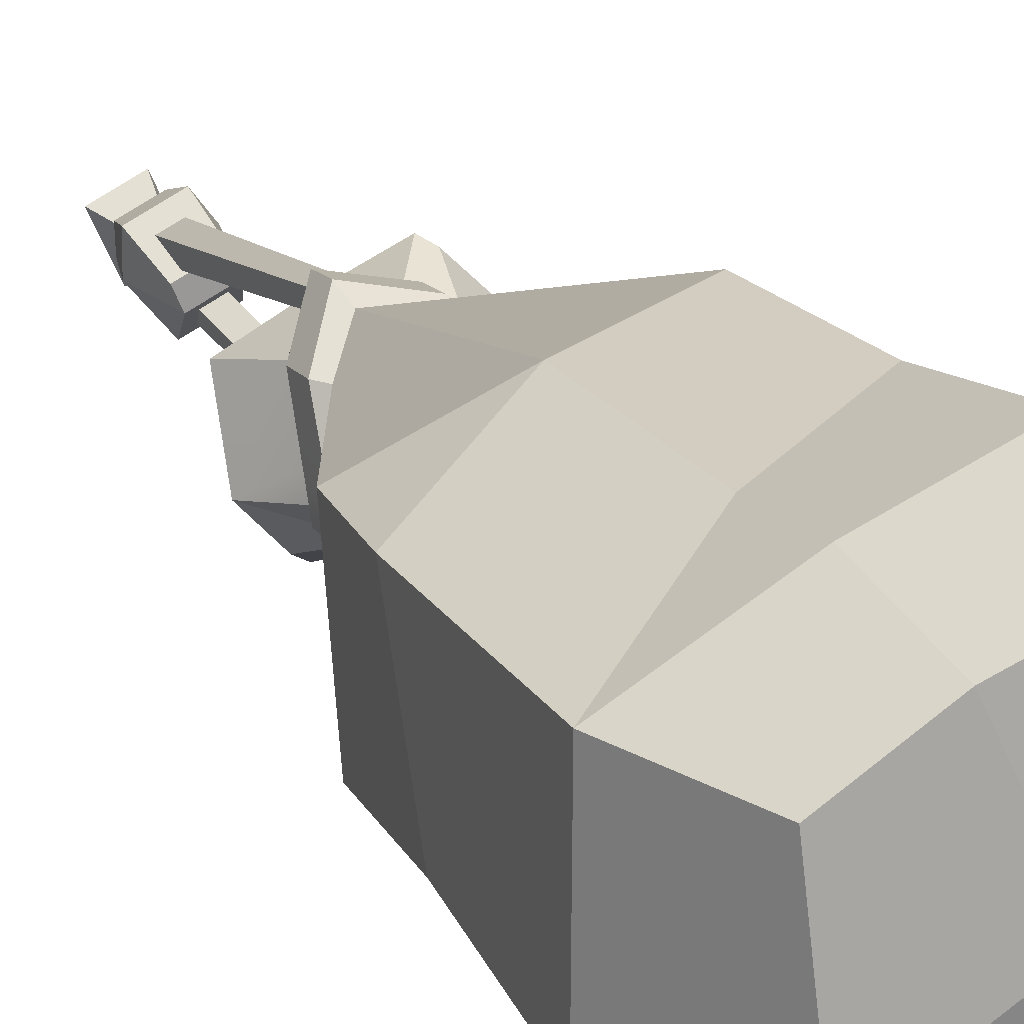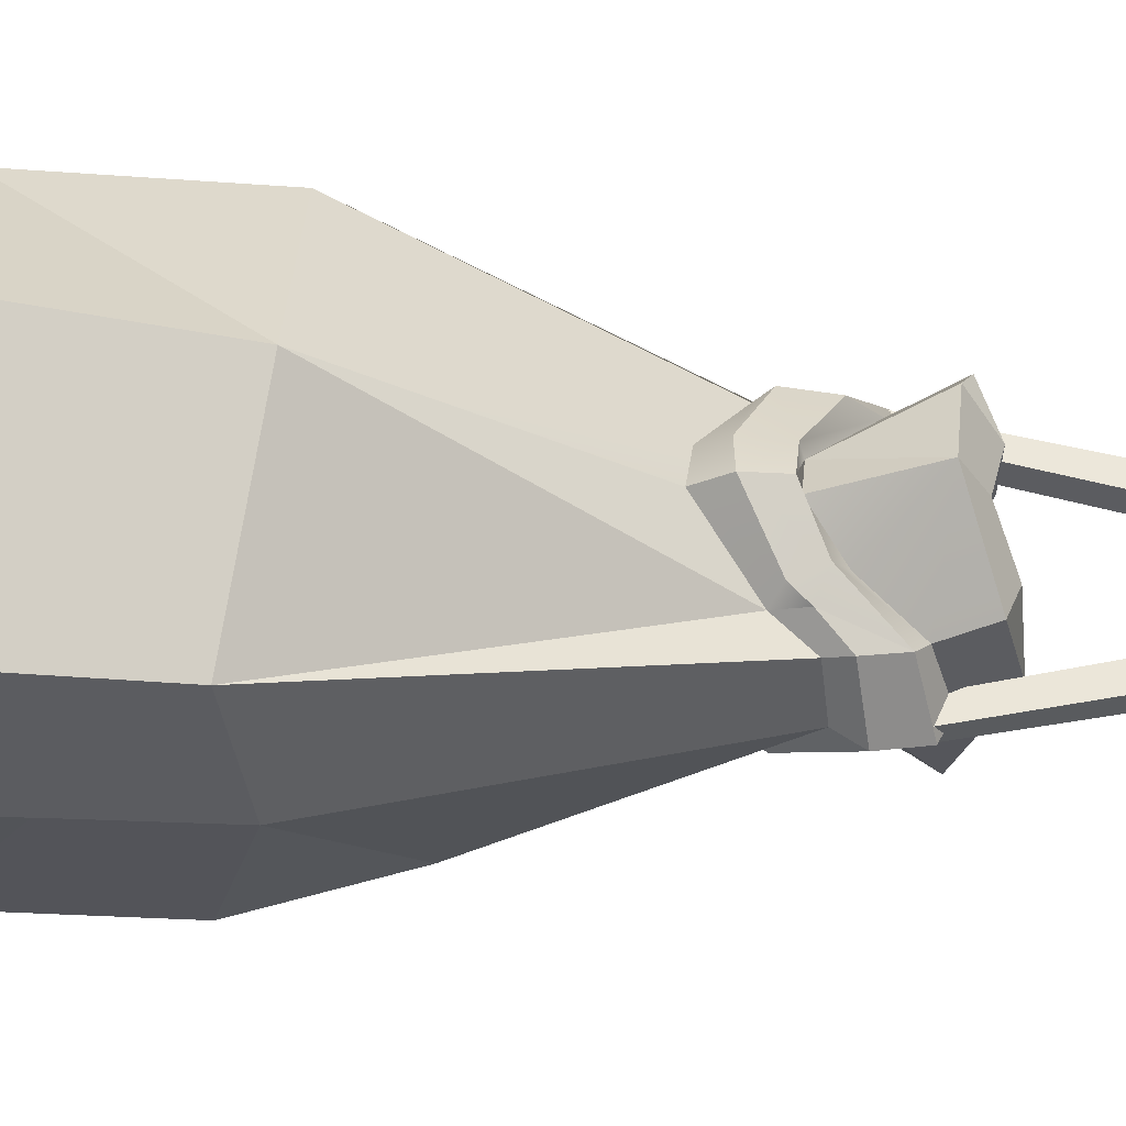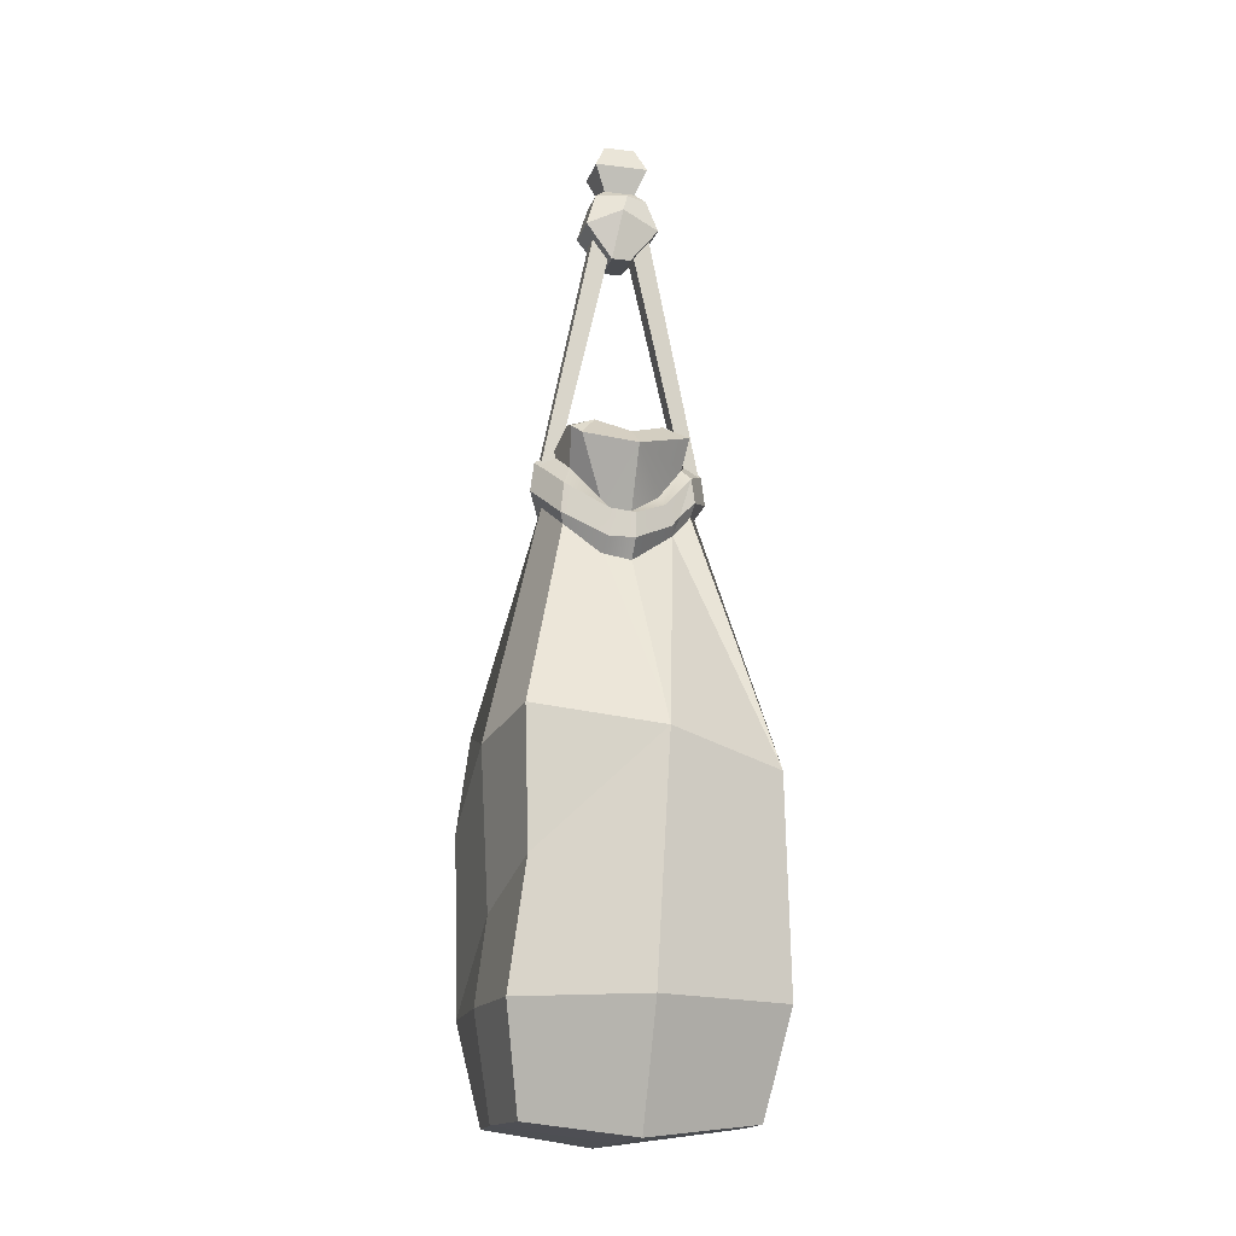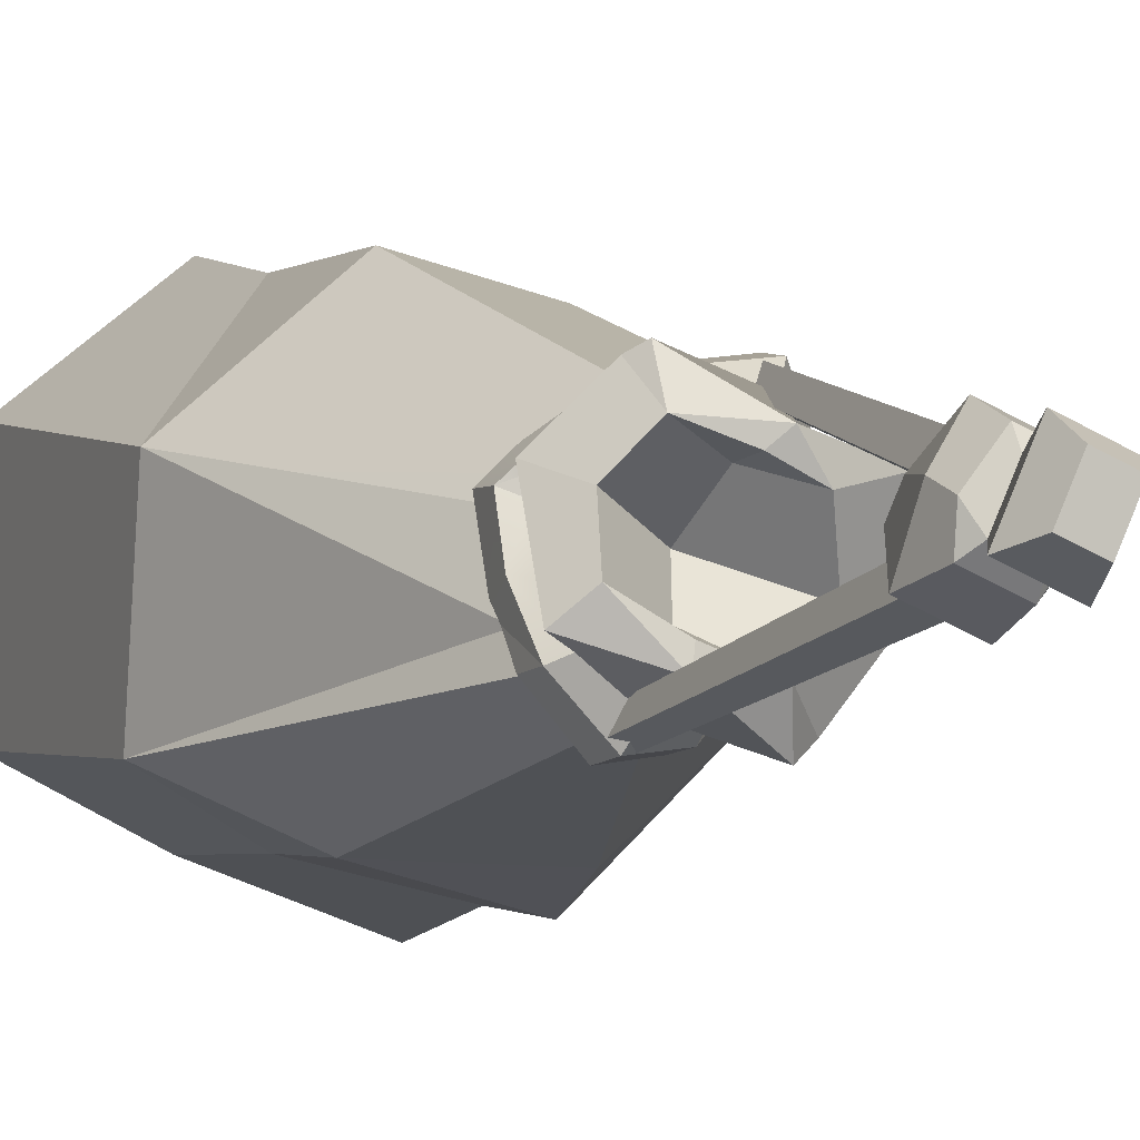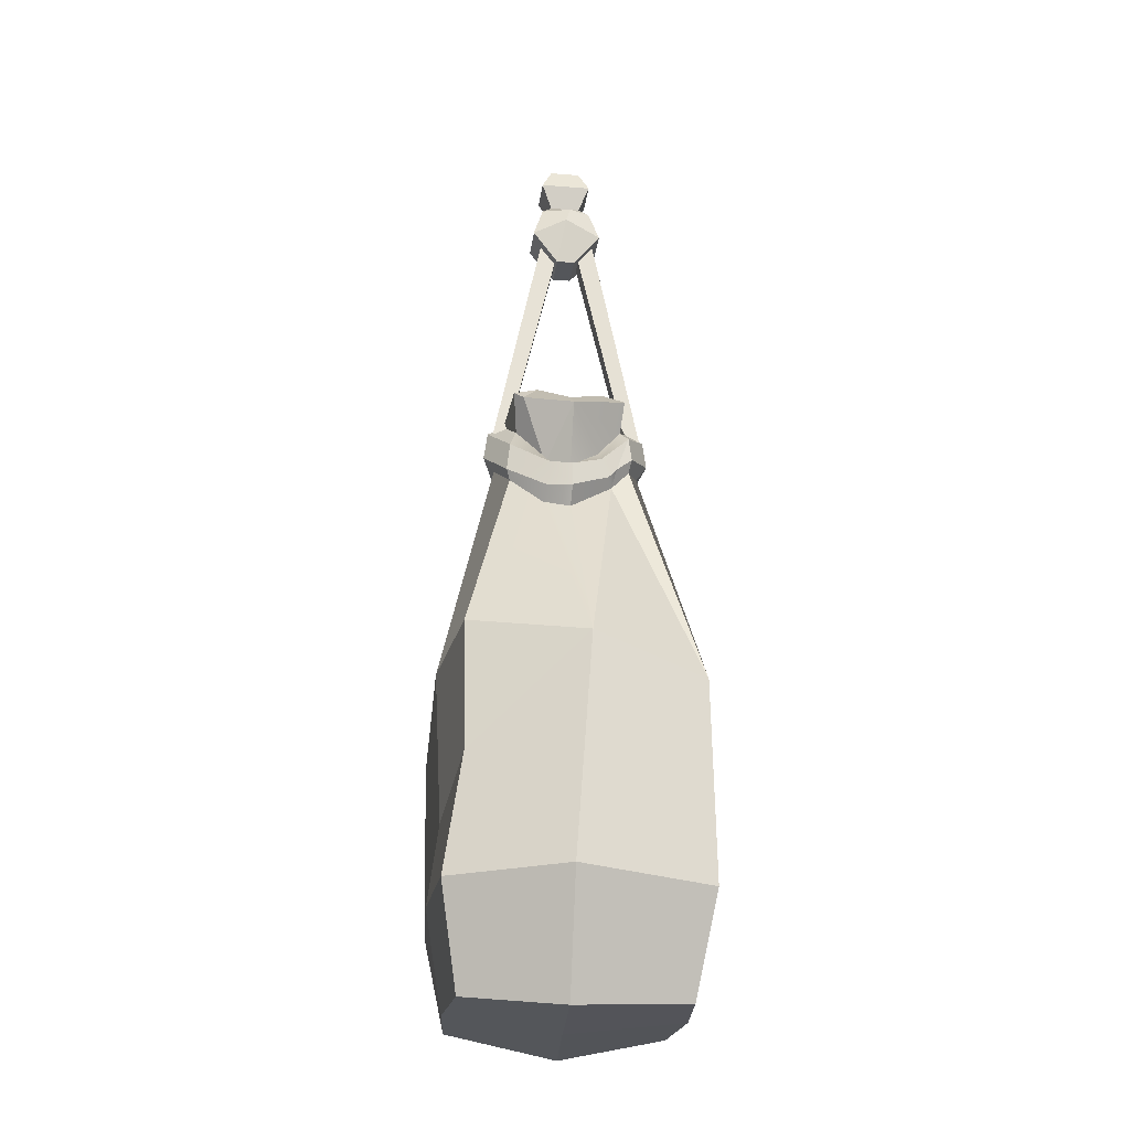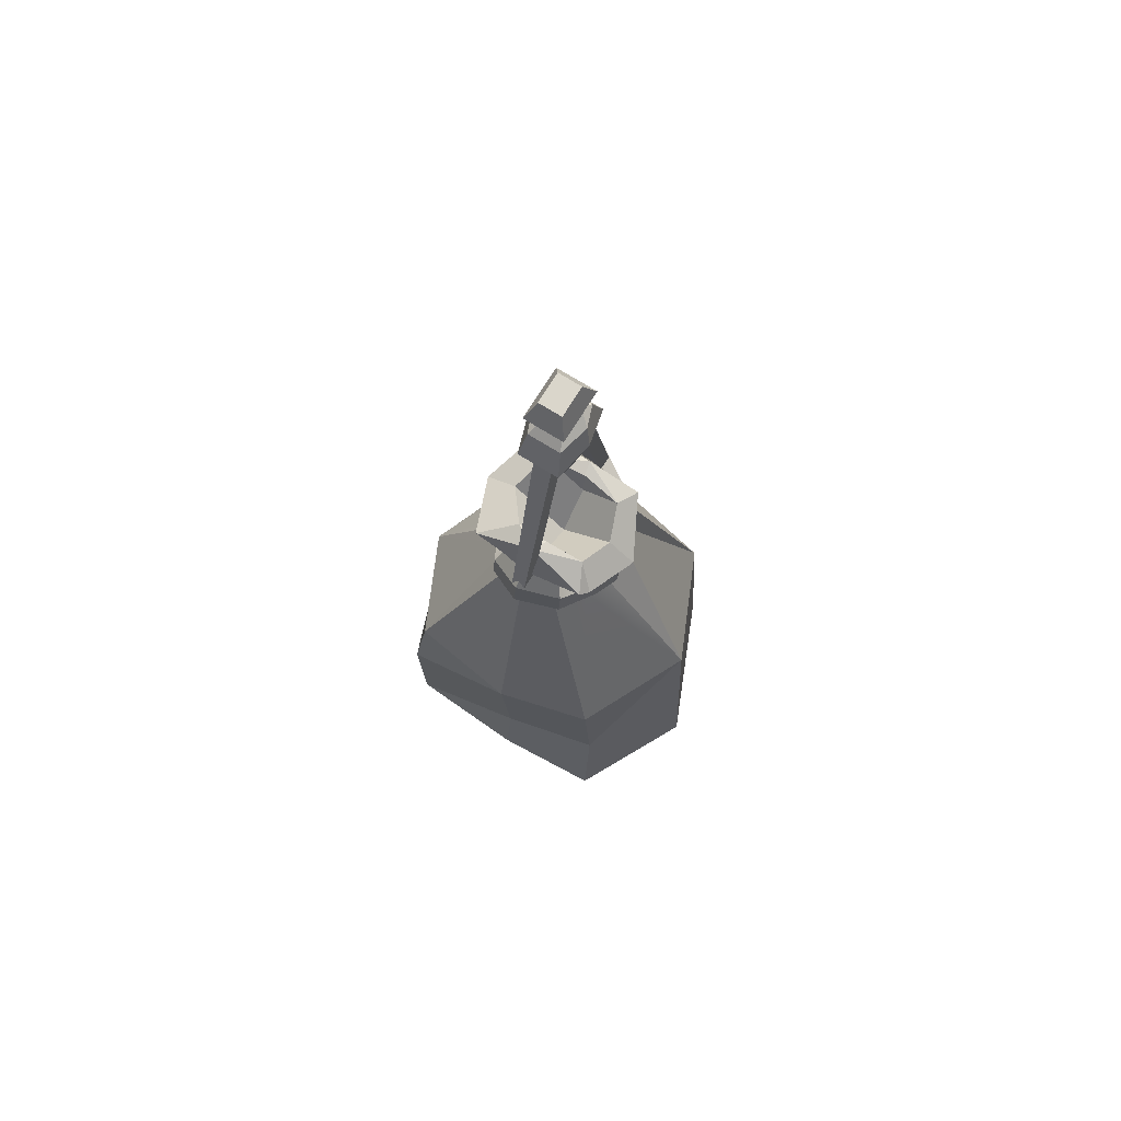
<metadata>
{"format":"obj","ext":"obj","renderer":"f3d","projection":"perspective","resolution":1024,"background":"white","views":[{"elev":21.2,"azim":-25.8,"up":"+Z"},{"elev":-9.9,"azim":79.3,"up":"+Z"},{"elev":-15.8,"azim":51.3,"up":"+Y"},{"elev":-2.4,"azim":159.8,"up":"+Z"},{"elev":-25.3,"azim":58.8,"up":"+Y"},{"elev":73.7,"azim":7.9,"up":"+Y"}]}
</metadata>
<code>
v -0.8328 3.464 -2.814
v -2.91 3.464 1.885
v 2.733 3.464 -1.238
v 0.6567 3.464 3.461
v -0.8328 11.52 -2.814
v -2.91 11.52 1.885
v 0.6567 11.52 3.461
v 2.733 11.52 -1.238
v -2.244 -9.076 -2.34
v -3.509 -9.076 0.5225
v -5.619 -3.347 4.399
v -0.6826 -3.347 -6.77
v 5.558 -3.347 -4.012
v 0.6213 -3.347 7.157
v 2.068 -9.076 2.988
v 3.333 -9.076 0.1248
v -4.294 2.084 3.149
v -0.8304 2.084 -4.688
v 4.118 2.084 -2.501
v 0.6542 2.084 5.336
v -4.804 -0.9487 -1.394
v -4.193 2.084 -0.214
v 4.445 -0.9487 2.455
v 3.868 2.084 1.196
v -1.357 7.667 -5.023
v -4.896 7.667 2.984
v 1.181 7.667 5.67
v 4.72 7.667 -2.337
v -5.577 -46.71 9.451
v -6.358 -45.97 11.66
v -1.984 -5.458 0.7622
v -3.171 -3.448 3.447
v 0.8627 -5.458 2.02
v -0.3239 -3.448 4.705
v -3.17 -46.71 10.52
v -4.291 -45.97 12.58
v 4.38 -45.96 -12.62
v 3.269 -46.68 -10.53
v 0.4815 -3.448 -4.816
v -0.7051 -5.458 -2.131
v 3.328 -3.448 -3.558
v 2.142 -5.458 -0.8732
v 6.443 -45.96 -11.71
v 5.649 -46.68 -9.475
v -4.794 -148.2 -22.02
v -19.5 -148.2 11.28
v -0.5105 -56.4 -11.56
v -8.956 -56.41 7.391
v 9.004 -53.61 -7.506
v 0.5634 -56.35 11.6
v 19.5 -148.2 -11.28
v 4.824 -148.2 22.03
v -8.622 -131.4 -27.08
v -25.83 -131.4 11.85
v 8.622 -131.4 27.08
v 25.83 -131.4 -11.85
v -18.1 -150.6 -9.34
v 17.83 -150.6 9.944
v 25.53 -131.4 13.58
v 8.352 -62.74 3.983
v -8.547 -62.52 -3.487
v -25.97 -131.4 -12.58
v 5.171 -52.21 -11.62
v -5.114 -52.21 11.65
v -7.983 -131.4 20.98
v -7.872 -148.2 17.83
v -0.1664 -150.6 0.4064
v 7.889 -148.2 -17.83
v 10.14 -131.4 -20.03
v 23.77 -96.41 -12.72
v 23.71 -92.43 9.233
v 7.706 -88.17 23.63
v -8.19 -91.43 20.29
v -23.34 -86.6 11.75
v -24.2 -92.43 -8.127
v -7.426 -92.38 -24.26
v 9.488 -91.43 -19.71
v 8.051 -54.61 3.801
v -4.465 -43.19 10.18
v 1.156 -47.04 10.76
v 4.532 -43.19 -10.17
v 8.339 -45.8 -6.222
v -1.104 -47.09 -10.75
v -8.231 -54.61 -3.395
v -8.732 -47.09 6.382
v 12.62 -44.91 5.85
v 8.491 -41.48 4.025
v -3.449 -37.91 7.947
v 4.802 -41.6 13.32
v 3.565 -37.91 -7.922
v 11.92 -41.54 -5.002
v -4.737 -41.63 -13.32
v -12.8 -44.95 -5.424
v -13.09 -41.63 5.414
v -5.862 -49.54 13.33
v 1.379 -54.82 12.68
v 1.57 -49.91 12.16
v -5.597 -44.73 12.73
v 10.34 -59.68 4.772
v 10.31 -55.54 4.75
v 10.18 -51.49 -7.501
v 9.885 -47.36 -7.044
v 5.916 -49.56 -13.32
v 5.653 -44.75 -12.72
v -1.337 -54.91 -12.59
v -10.49 -59.58 -4.434
v -10.46 -55.55 -4.431
v -1.529 -50 -12.09
v -10.29 -54.86 7.519
v -10.04 -49.95 7.032
v -7.908 -41.4 -3.218
v -3.629 -39.06 -8.077
v -6.189 -38.57 3.872
v 4.608 -39.37 8.491
v 8.848 -39.53 -2.031
v 3.008 -42.61 -4.552
v 0.5684 -49.2 0.5593
v -0.9492 -42.38 5.677
v 3.133 -38.4 -5.556
v -1.445 -38.34 6.225
v -10.69 -59.47 -0.428
v -8.307 -61.19 0.553
v 10.25 -54.4 -4.243
v 8.397 -57.19 -4.286
v -3.735 -52.54 -7.807
v -7.172 -43.34 -11.59
v 4.681 -53.58 6.888
v 6.348 -42.87 12.32
v -5.025 -77.47 -20.3
v 9.802 -106.4 -19.59
v -8.729 -112.2 -23.7
v -24.85 -107.8 -8.663
v -25.69 -101.8 12.72
v -7.231 -117.5 19.31
v 8.843 -110.7 23.74
v -6.317 -54.51 -8.29
v -6.727 -59.44 -8.08
v -4.956 -61.71 -7.383
v -10.62 -54.67 -0.9659
v -8.605 -53.16 -0.1085
v 7.386 -54.62 7.611
v 7.207 -59.18 7.874
v 5.163 -61.5 7.52
v 10.37 -56.32 -2.51
v 10.34 -53.15 -1.111
v 8.417 -51.32 -1.389
f 9 21 12
f 5 6 7 8
f 15 23 14
f 16 15 10 9
f 10 15 14 11
f 16 9 12 13
f 25 26 6 5
f 26 27 7 6
f 27 28 8 7
f 28 25 5 8
f 21 22 18 12
f 23 24 20 14
f 20 17 11 14
f 18 19 13 12
f 2 1 18 22
f 1 3 19 18
f 3 4 20 24
f 4 2 17 20
f 9 10 11 21
f 17 22 21 11
f 2 22 17
f 13 23 15 16
f 19 24 23 13
f 3 24 19
f 1 2 26 25
f 2 4 27 26
f 4 3 28 27
f 3 1 25 28
f 29 30 32 31
f 31 32 34 33
f 33 34 36 35
f 35 36 30 29
f 30 36 34 32
f 35 29 31 33
f 37 38 40 39
f 39 40 42 41
f 41 42 44 43
f 43 44 38 37
f 38 44 42 40
f 43 37 39 41
f 74 75 132 133
f 128 114 89
f 135 71 72
f 66 67 58 52
f 72 73 134 135
f 70 130 77
f 62 57 46 54
f 65 66 52 55
f 58 59 55 52
f 51 68 69 56
f 51 58 67 68
f 56 59 58 51
f 70 71 59 56
f 91 115 87 86
f 131 132 75 76
f 45 57 62 53
f 115 116 117 87
f 117 118 114 87
f 133 73 74
f 46 66 65 54
f 57 67 66 46
f 68 67 57 45
f 69 68 45 53
f 76 77 130 131
f 70 124 71
f 143 71 60
f 64 73 72 50
f 74 73 64 48
f 122 74 48
f 138 75 61
f 63 77 129 47
f 70 77 63 49
f 95 96 97 98
f 141 142 99 100
f 102 123 101
f 101 103 104 102
f 136 137 106 107
f 103 105 108 104
f 107 121 139
f 109 95 98 110
f 79 80 89 88
f 80 127 128 89
f 78 146 86
f 82 81 90 91
f 83 125 126 92
f 81 83 92 90
f 84 140 93
f 85 79 88 94
f 64 50 96 95
f 80 79 98 97
f 142 143 60 99
f 100 127 141
f 123 124 49 101
f 145 146 78 100
f 49 63 103 101
f 81 82 102 104
f 137 138 61 106
f 107 125 136
f 63 47 105 103
f 83 81 104 108
f 121 122 48 109
f 139 140 84 107
f 48 64 95 109
f 79 85 110 98
f 92 126 112
f 94 113 111 93
f 88 113 94
f 89 114 88
f 90 115 91
f 90 119 115
f 92 112 90
f 120 114 118
f 90 112 119
f 117 116 112 111
f 113 118 117 111
f 113 120 118
f 119 112 116
f 115 119 116
f 88 120 113
f 88 114 120
f 106 121 107
f 61 122 121 106
f 61 75 122
f 99 144 145 100
f 60 124 144 99
f 71 124 60
f 84 125 107
f 93 125 84
f 112 126 93 111
f 78 127 100
f 128 127 86
f 86 87 114 128
f 122 75 74
f 49 124 70
f 86 127 78
f 126 125 93
f 129 77 76
f 76 75 129
f 56 69 130 70
f 131 130 69 53
f 53 62 132 131
f 133 132 62 54
f 54 134 73 133
f 54 65 134
f 135 134 65 55
f 59 71 135 55
f 136 125 83 108
f 105 137 136 108
f 47 138 137 105
f 129 75 138 47
f 139 121 109 110
f 85 140 139 110
f 93 140 85 94
f 141 127 80 97
f 96 142 141 97
f 50 143 142 96
f 72 71 143 50
f 144 124 123
f 145 144 123 102
f 82 146 145 102
f 86 146 82 91

</code>
